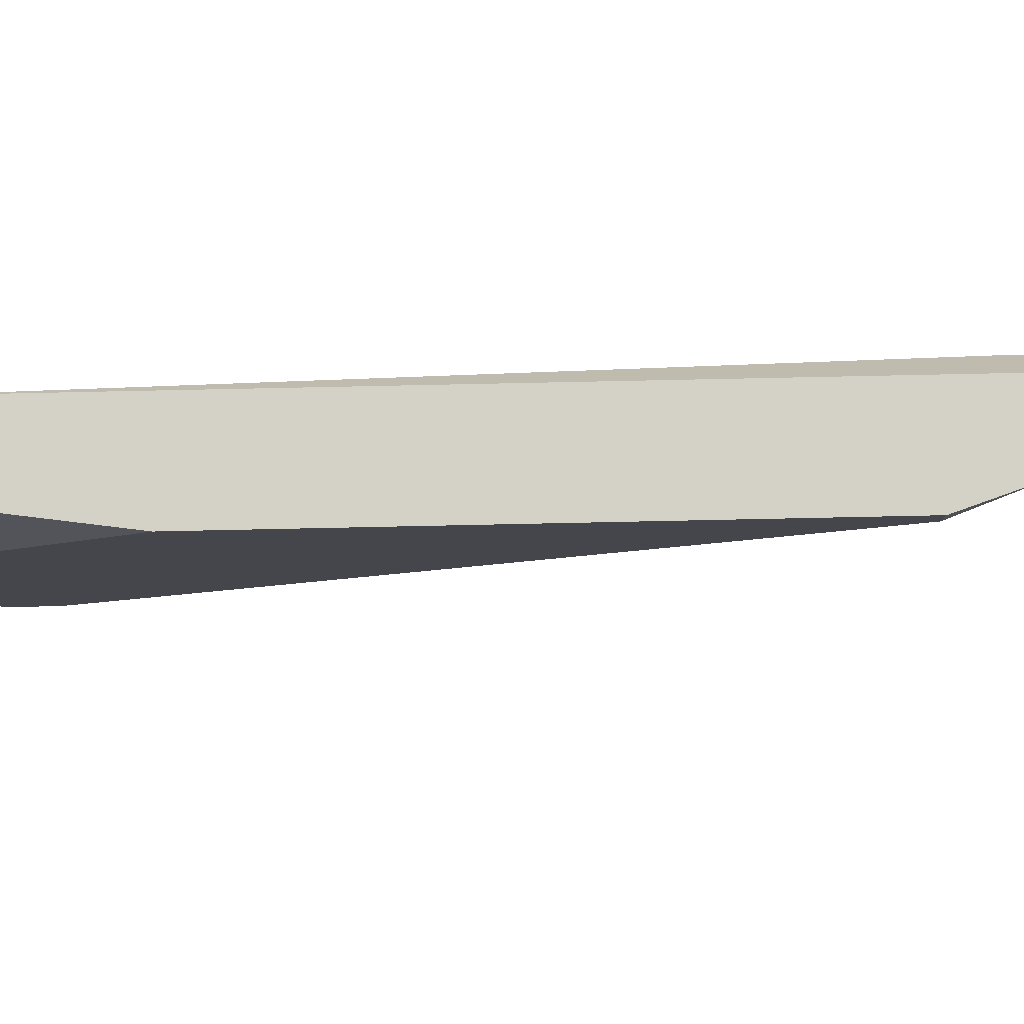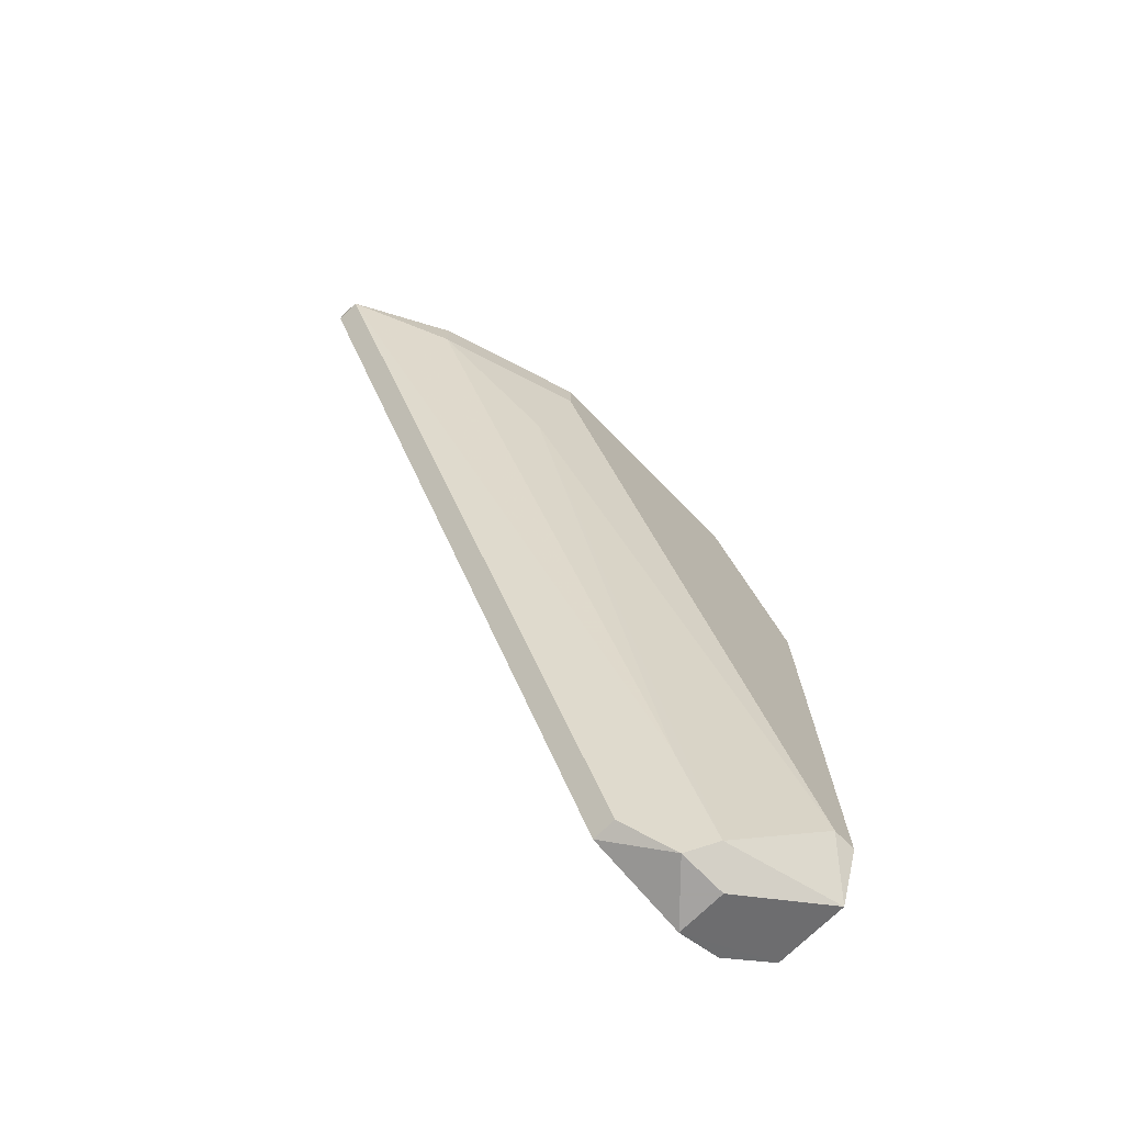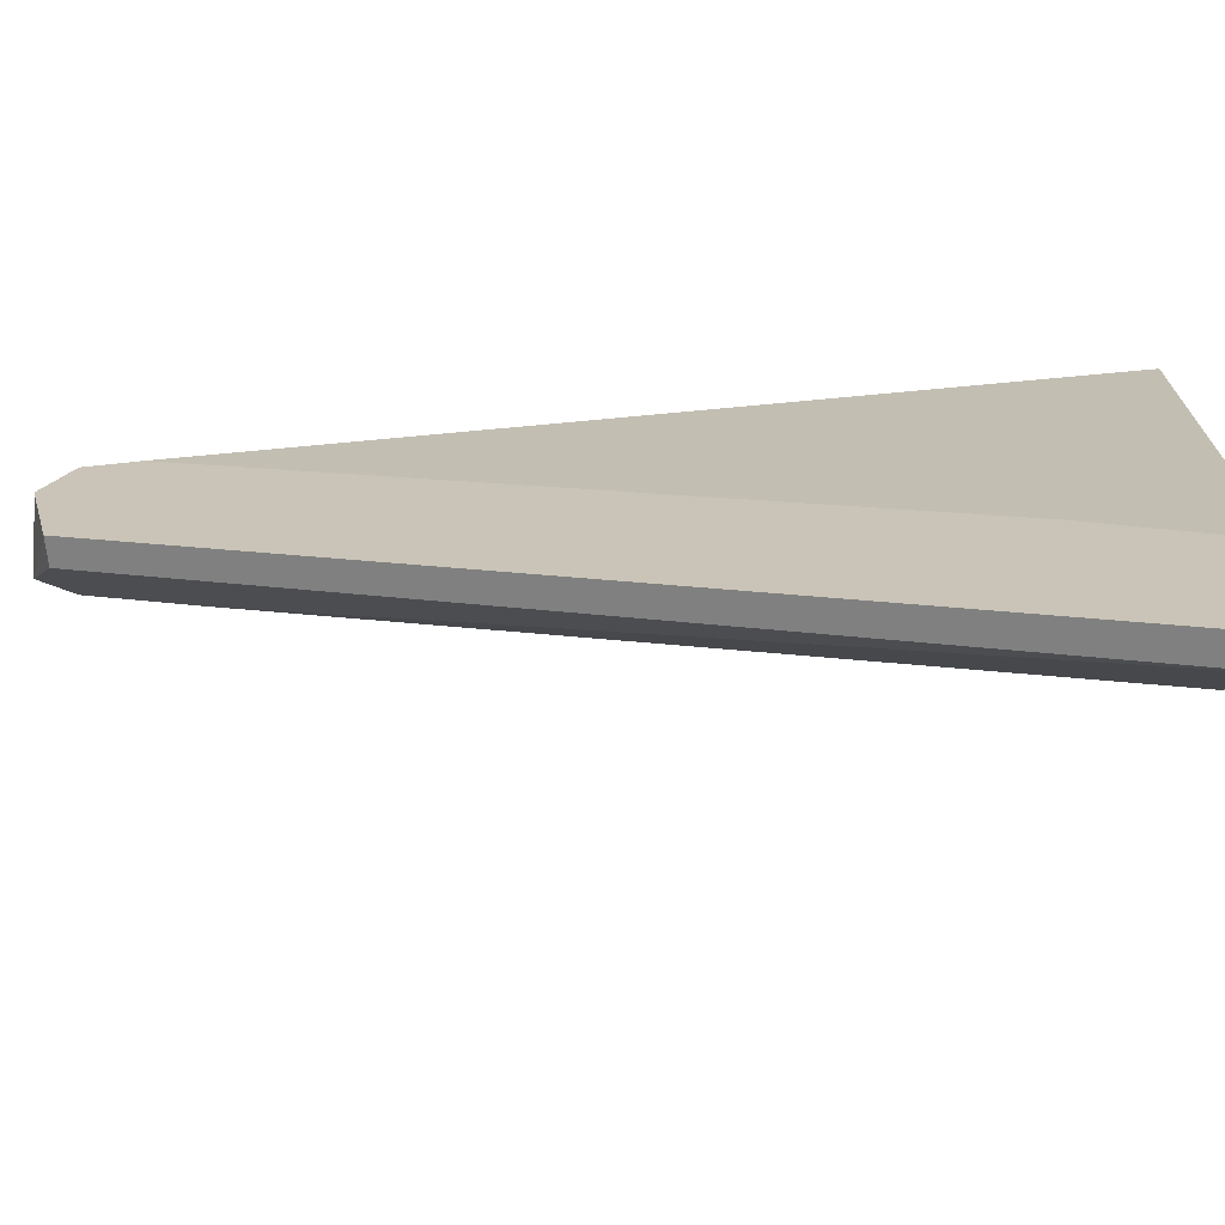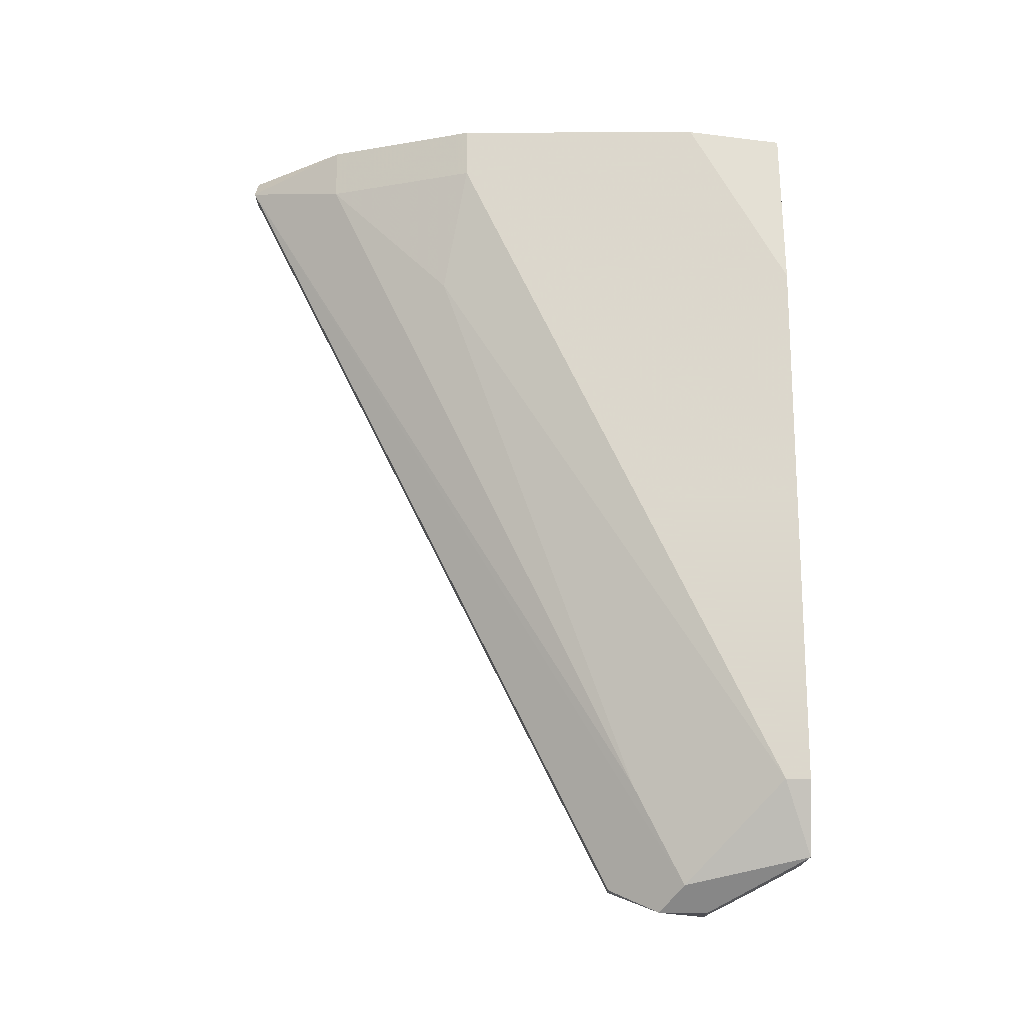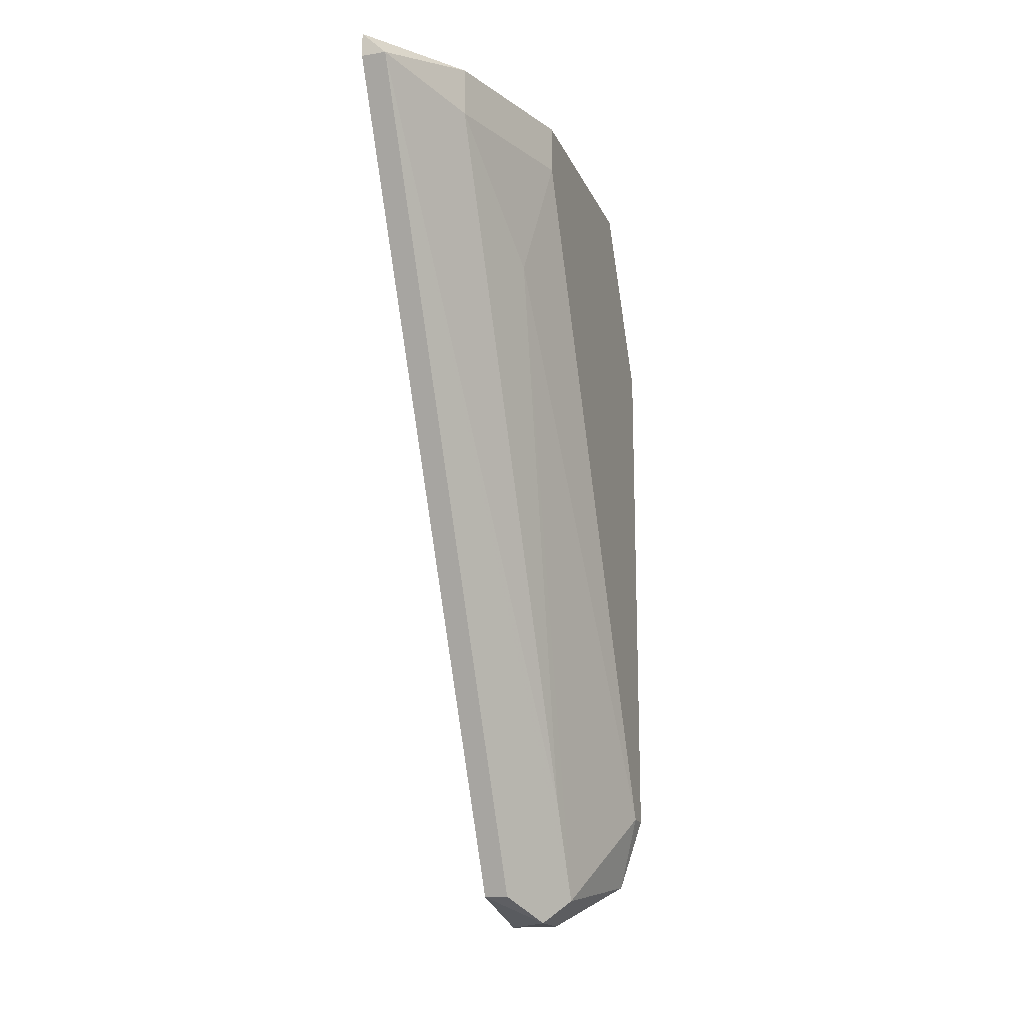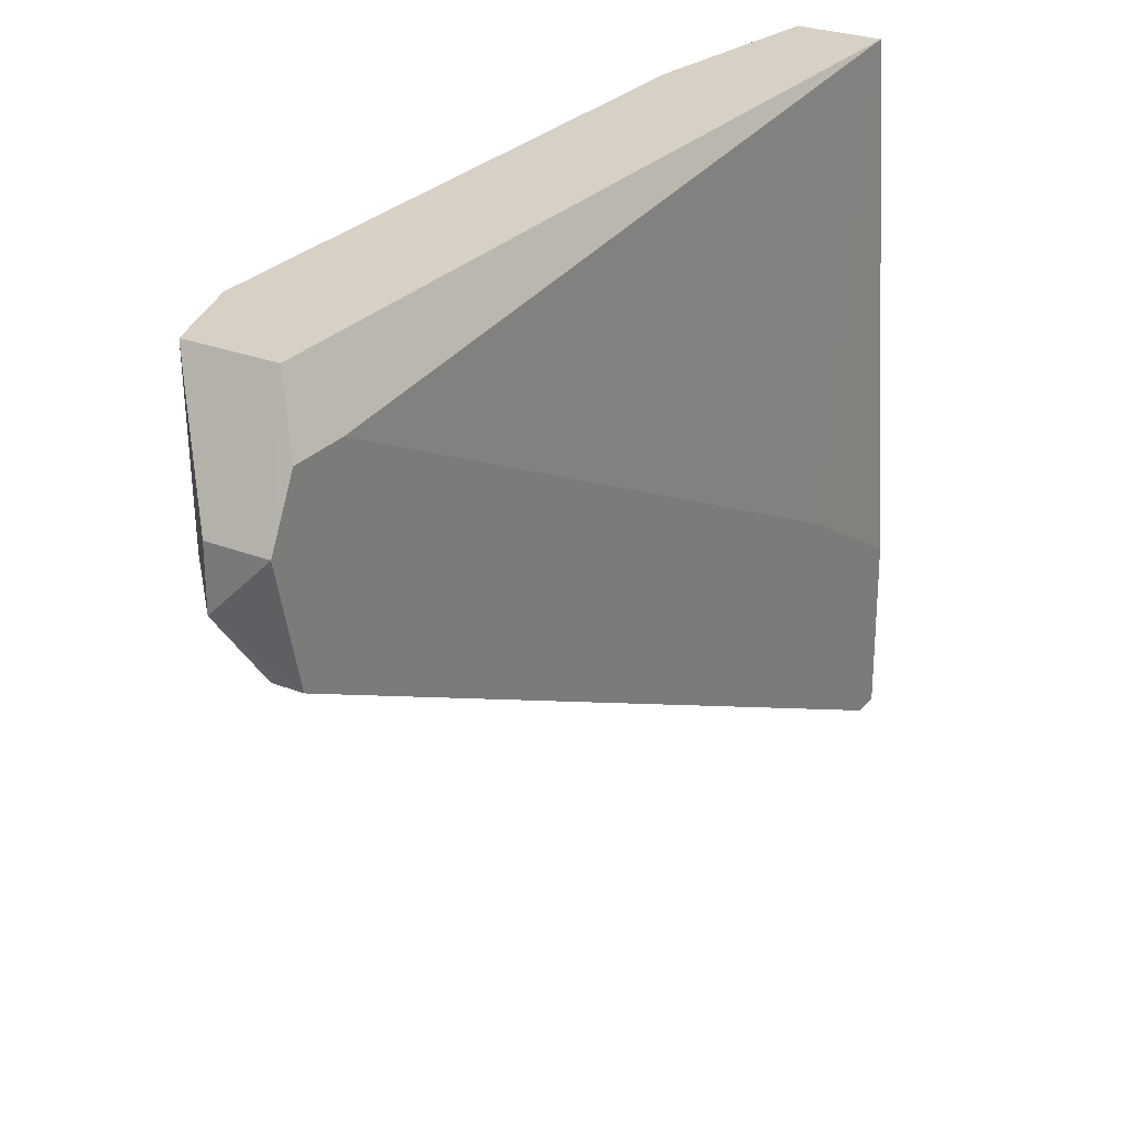
<metadata>
{"format":"obj","ext":"obj","renderer":"f3d","projection":"perspective","resolution":1024,"background":"white","views":[{"elev":79.8,"azim":-91.2,"up":"+Z"},{"elev":-73.1,"azim":-135.6,"up":"+Y"},{"elev":-68.5,"azim":96.1,"up":"+Z"},{"elev":-17.3,"azim":-89.7,"up":"+Y"},{"elev":-16.8,"azim":-162.2,"up":"+Y"},{"elev":26.6,"azim":31.6,"up":"+Z"}]}
</metadata>
<code>
v -0.01402 -0.01812 0.000796
v -0.01402 0.007354 0.000796
v -0.01402 0.006556 -0.01831
v -0.01402 -0.01892 -0.005576
v -0.01482 -0.01971 -0.002391
v -0.01482 -0.01971 -0.00398
v -0.01721 0.005761 -0.01035
v -0.01721 0.007354 -0.002391
v -0.01721 0.007354 -0.01035
v -0.01721 -0.01573 -1e-06
v -0.01721 -0.01573 0.000796
v -0.01721 0.001779 0.000796
v -0.01561 0.005761 -0.01512
v -0.01561 0.007354 -0.01512
v -0.01561 -0.01573 -0.004777
v -0.01561 -0.01892 -0.003186
v -0.01641 -0.01812 0.000796
v -0.01641 0.007354 0.000796
v -0.01641 0.001779 -0.01114
v -0.01323 -0.01971 -0.002391
v -0.01323 0.007354 -0.01353
v -0.01323 0.007354 -0.01831
v -0.01323 0.003371 -0.01114
v -0.01323 -0.01732 -0.000797
v -0.01323 0.006556 -0.01831
v -0.01323 -0.01892 -0.000797
v -0.01323 -0.01892 -0.005576
f 2 11 1
f 26 2 1
f 1 11 17
f 1 17 20
f 26 1 20
f 2 9 18
f 9 2 22
f 11 2 12
f 12 2 18
f 22 2 21
f 2 23 21
f 23 2 24
f 2 26 24
f 3 4 16
f 3 27 4
f 3 13 14
f 3 15 13
f 22 3 14
f 15 3 16
f 25 3 22
f 25 27 3
f 4 6 16
f 27 6 4
f 17 6 5
f 6 20 5
f 20 17 5
f 6 17 16
f 6 27 20
f 10 9 7
f 9 13 7
f 19 10 7
f 13 19 7
f 9 12 8
f 18 9 8
f 12 18 8
f 11 9 10
f 9 11 12
f 13 9 14
f 9 22 14
f 11 10 17
f 17 10 16
f 10 19 16
f 15 19 13
f 19 15 16
f 27 26 20
f 23 22 21
f 23 25 22
f 26 23 24
f 23 26 25
f 25 26 27

</code>
